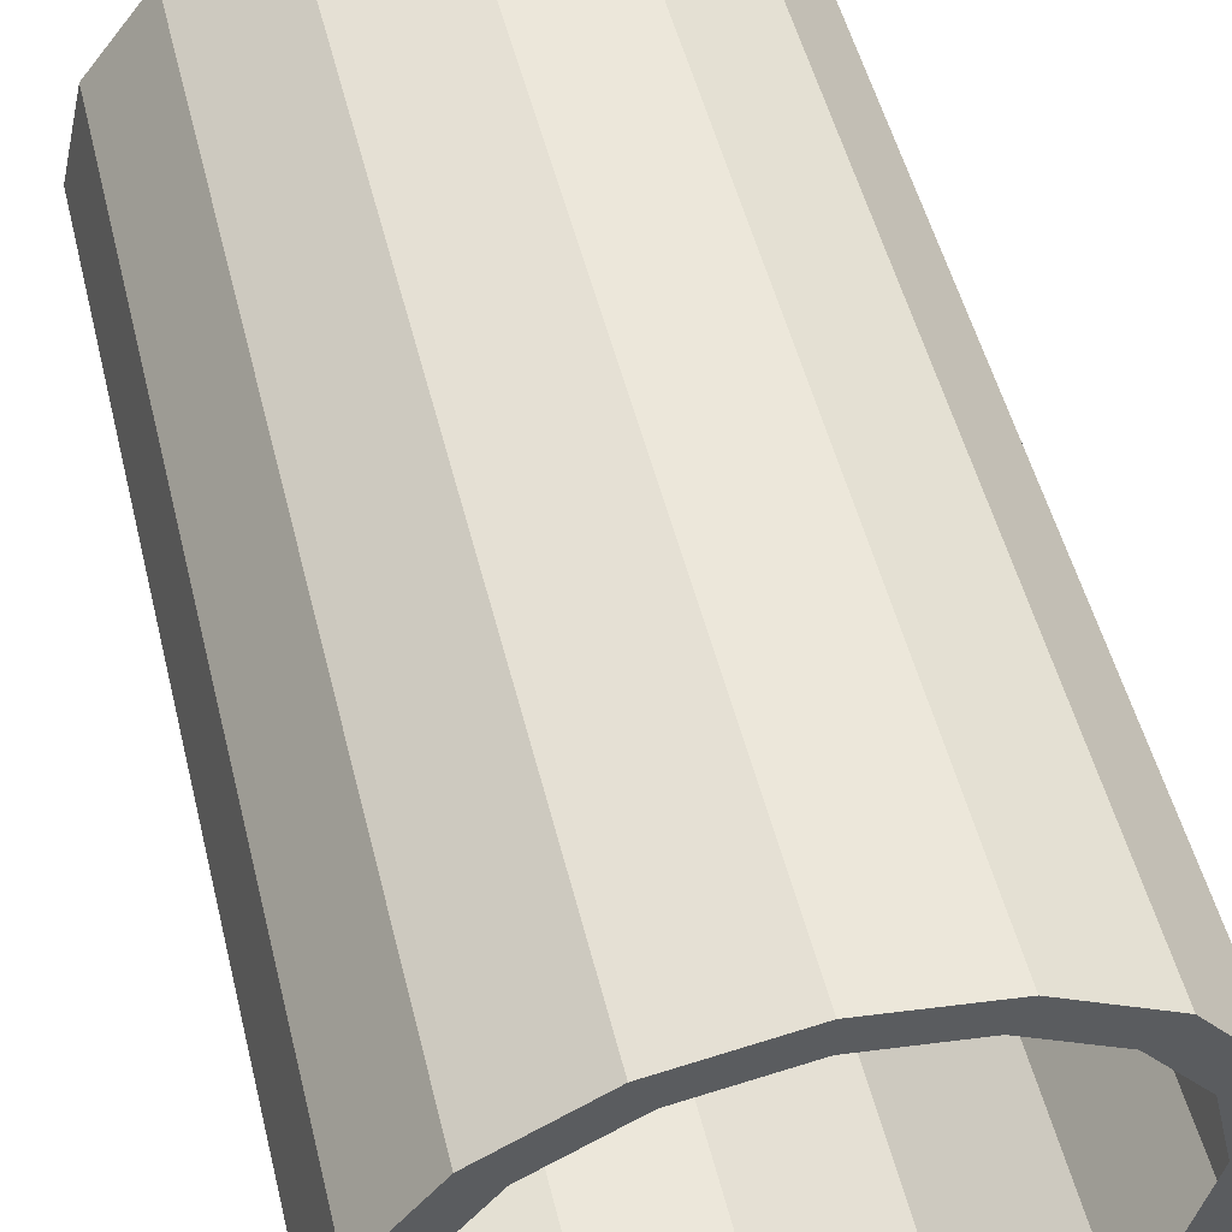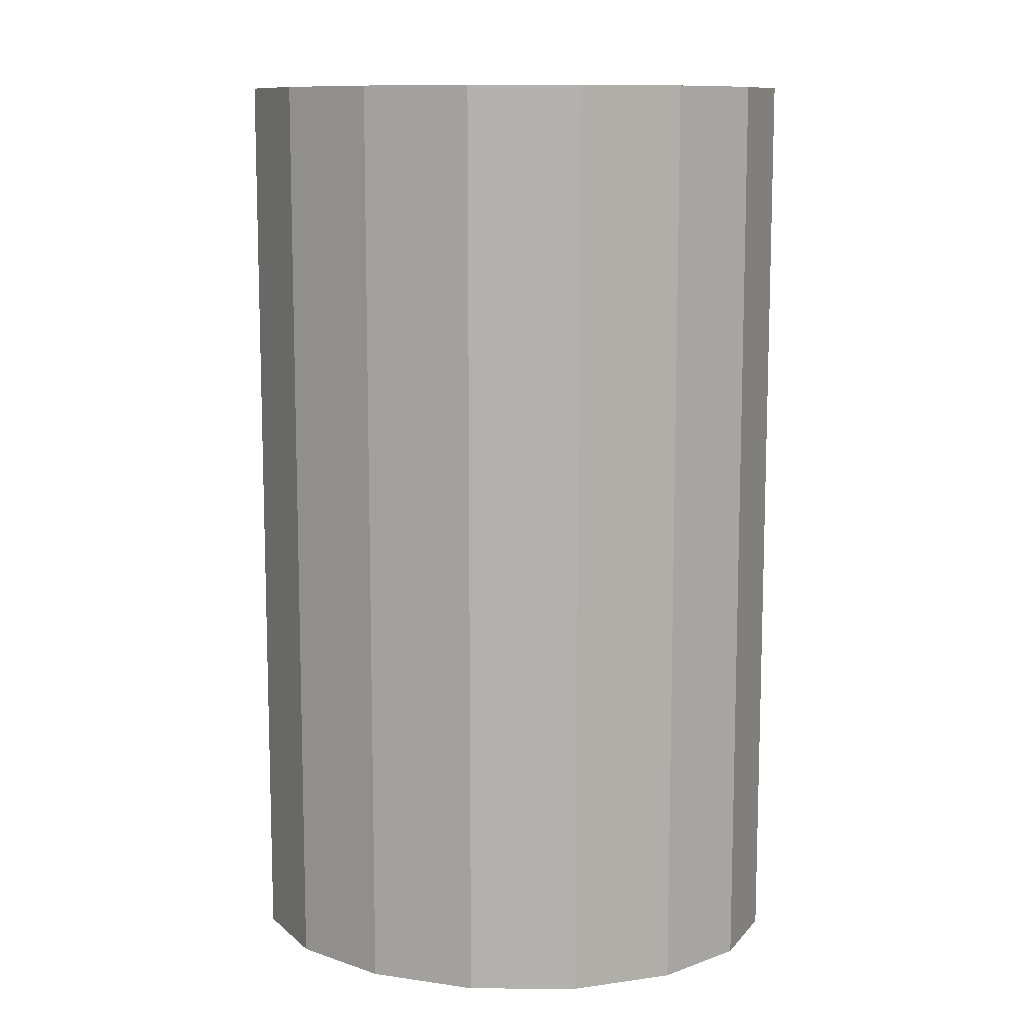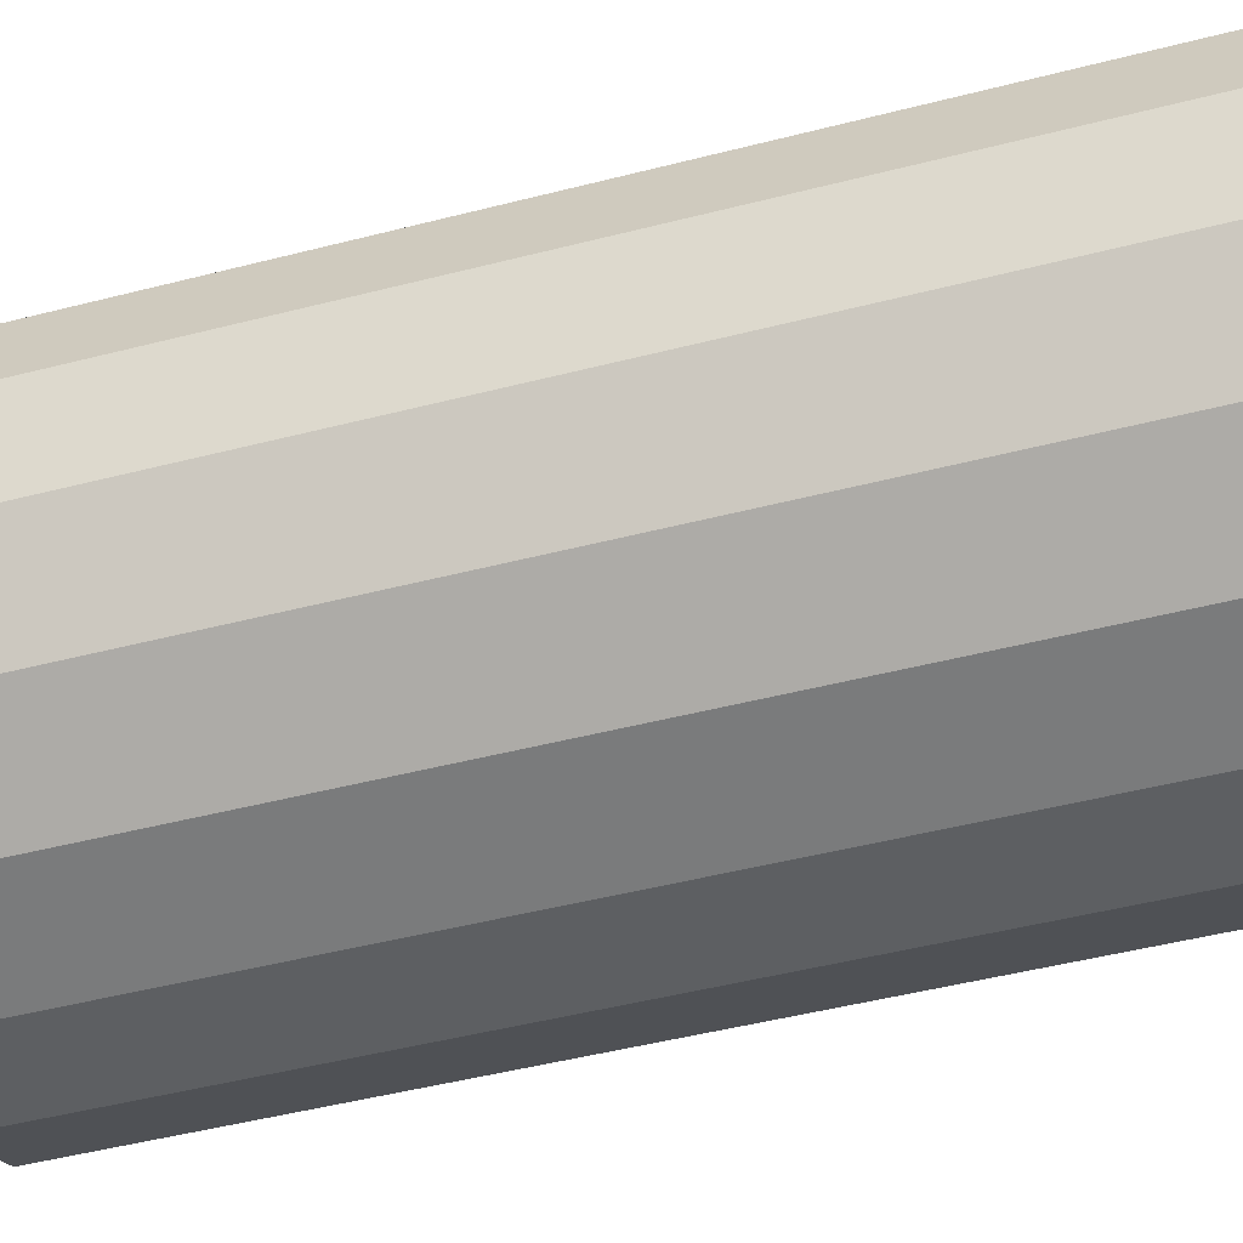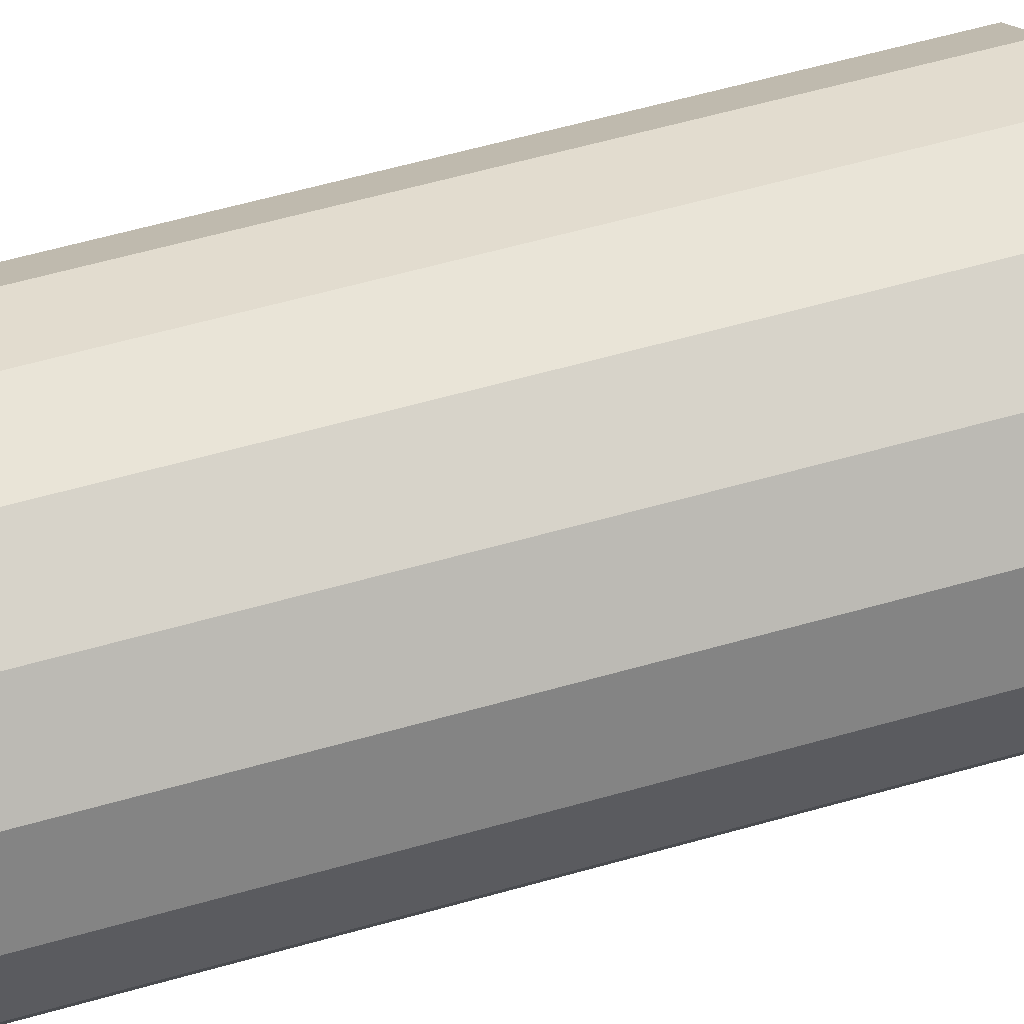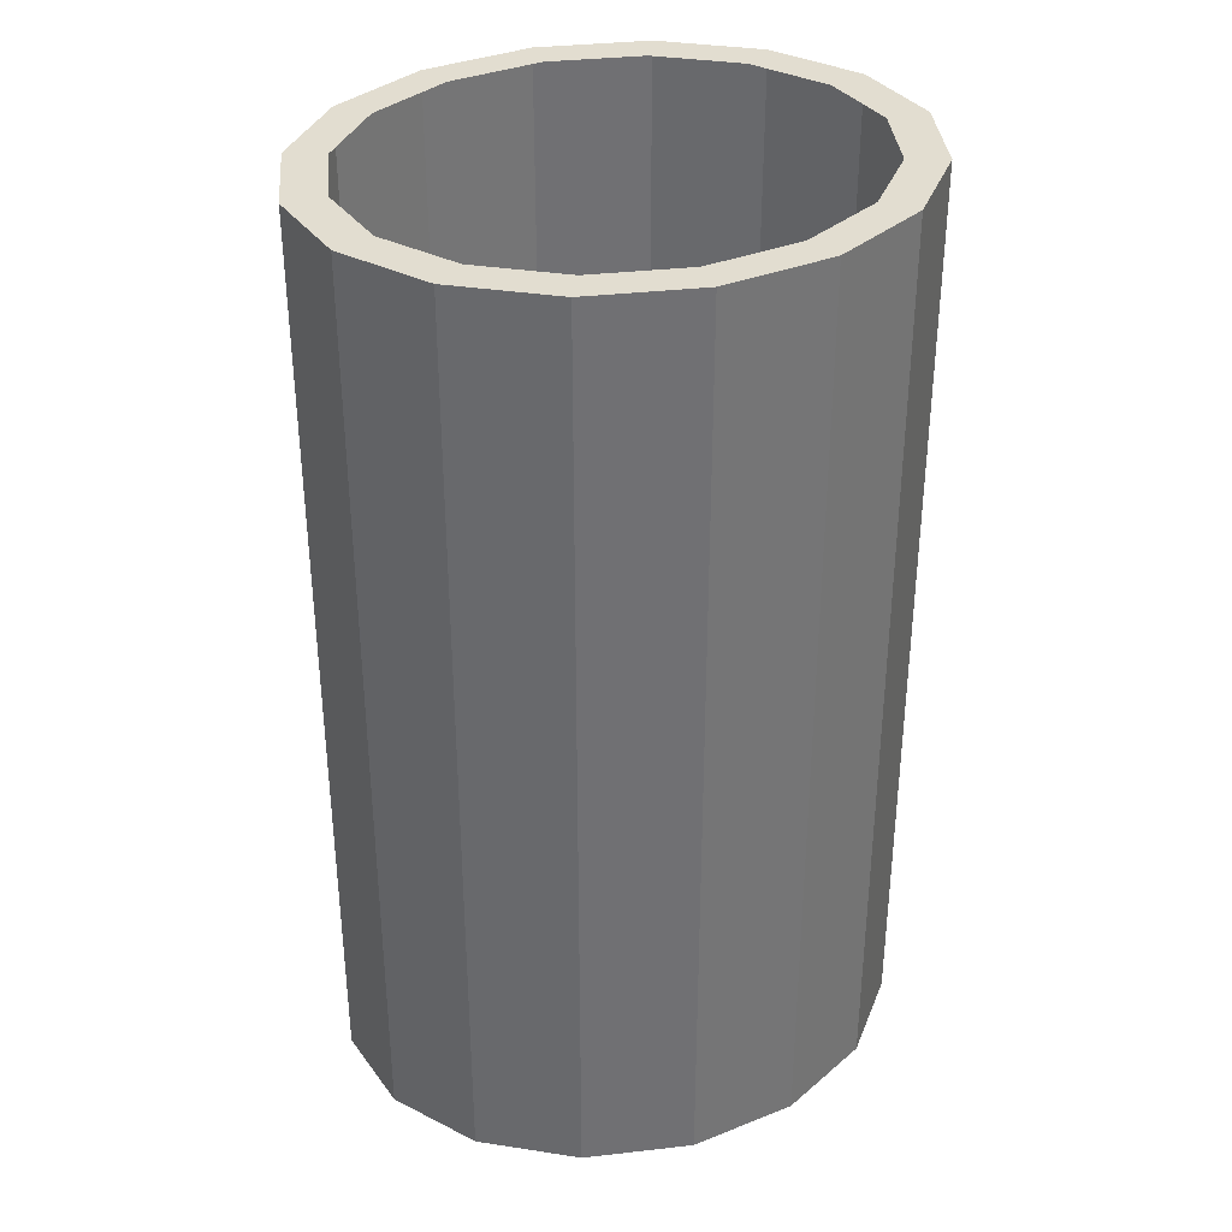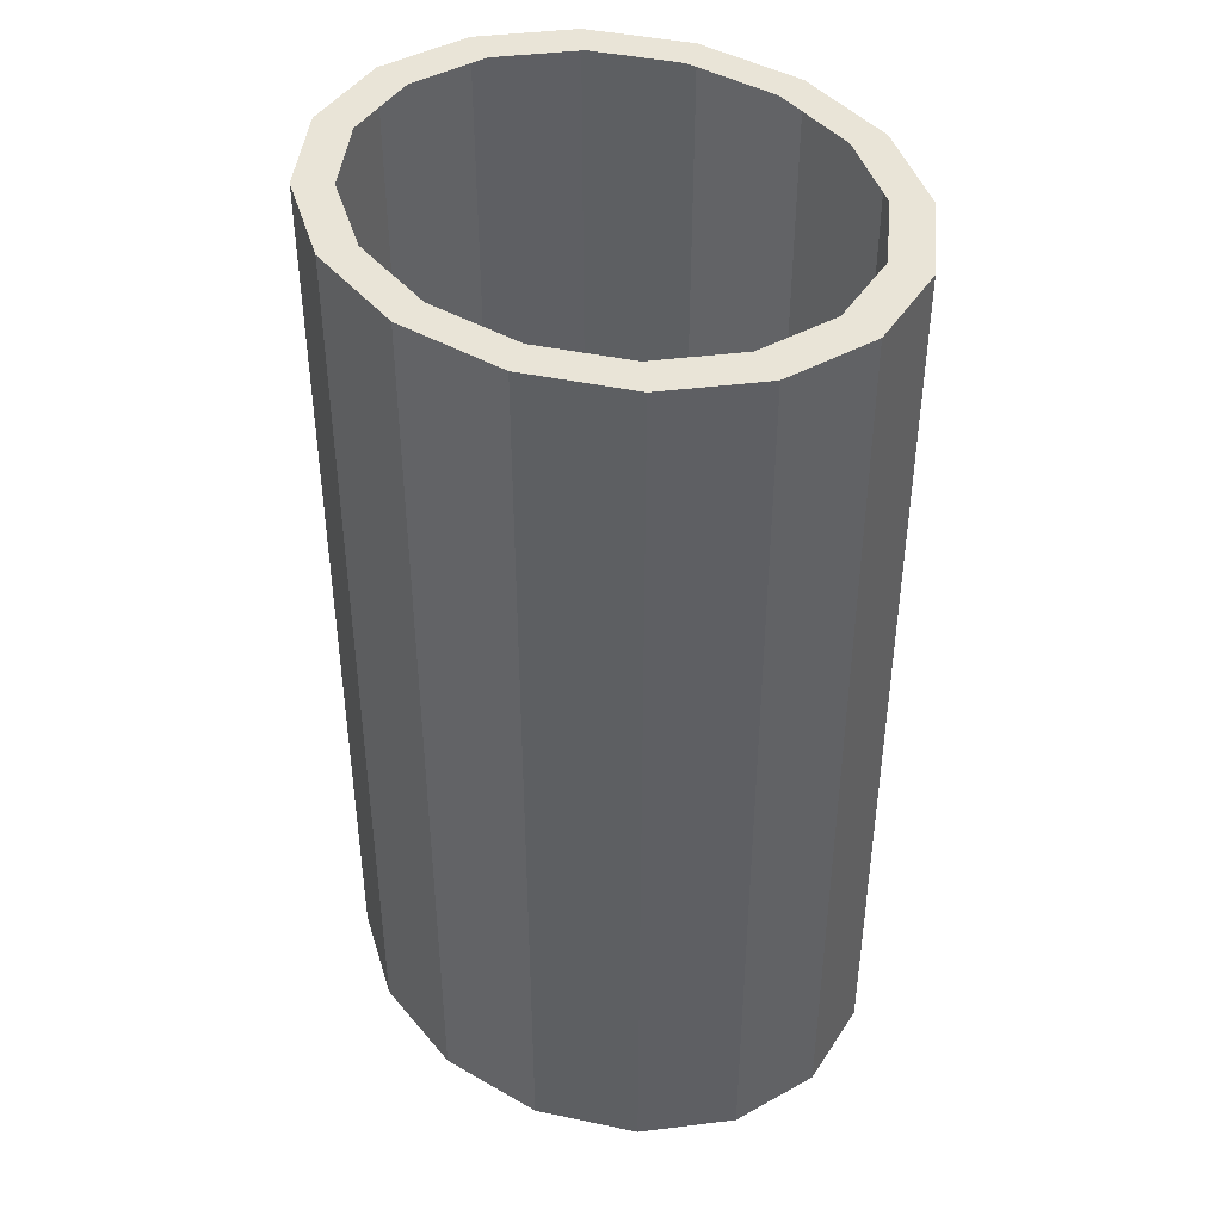
<metadata>
{"format":"obj","ext":"obj","renderer":"f3d","projection":"perspective","resolution":1024,"background":"white","views":[{"elev":51.4,"azim":166.2,"up":"+Z"},{"elev":10.6,"azim":10.3,"up":"+Y"},{"elev":-49.4,"azim":105.8,"up":"+Z"},{"elev":68.0,"azim":-105.2,"up":"+Z"},{"elev":35.4,"azim":-18.2,"up":"+Y"},{"elev":43.2,"azim":-136.3,"up":"+Y"}]}
</metadata>
<code>
o Cylinder_Cylinder
v 3.312 0.04012 -2.831
v 4.328 0.04012 -1.532
v 4.684 0.04012 1e-06
v 4.328 0.04012 1.532
v 3.312 0.04012 2.831
v 1.793 0.04012 3.699
v 0 0.04012 4.003
v -1.793 0.04012 3.699
v -3.312 0.04012 2.831
v -4.328 0.04012 1.532
v -4.684 0.04012 1e-06
v -4.328 0.04012 -1.532
v -3.312 0.04012 -2.831
v -1.793 0.04012 -3.699
v 2e-06 0.04012 -4.003
v 1.793 0.04012 -3.699
v 3.312 15.48 -2.831
v 4.328 15.48 -1.532
v 4.684 15.48 6e-06
v 4.328 15.48 1.532
v 3.312 15.48 2.831
v 1.793 15.48 3.699
v -1e-05 15.48 4.003
v -1.793 15.48 3.699
v -3.312 15.48 2.831
v -4.328 15.48 1.532
v -4.684 15.48 -1e-05
v -4.328 15.48 -1.532
v -3.312 15.48 -2.831
v -1.793 15.48 -3.699
v 1.4e-05 15.48 -4.003
v 1.793 15.48 -3.699
v -1e-06 0.04012 1e-06
v 2.841 15.48 -2.428
v 3.712 15.48 -1.314
v 4.018 15.48 5e-06
v 3.712 15.48 1.314
v 2.841 15.48 2.428
v 1.538 15.48 3.172
v -8e-06 15.48 3.434
v -1.538 15.48 3.172
v -2.841 15.48 2.428
v -3.712 15.48 1.314
v -4.018 15.48 -8e-06
v -3.712 15.48 -1.314
v -2.841 15.48 -2.428
v -1.538 15.48 -3.172
v 1.2e-05 15.48 -3.434
v 1.538 15.48 -3.172
f 33 1 2
f 33 2 3
f 33 3 4
f 33 4 5
f 33 5 6
f 33 6 7
f 33 7 8
f 33 8 9
f 33 9 10
f 33 10 11
f 33 11 12
f 33 12 13
f 33 13 14
f 33 14 15
f 33 15 16
f 16 1 33
f 1 17 18 2
f 2 18 19 3
f 3 19 20 4
f 4 20 21 5
f 5 21 22 6
f 6 22 23 7
f 7 23 24 8
f 8 24 25 9
f 9 25 26 10
f 10 26 27 11
f 11 27 28 12
f 12 28 29 13
f 13 29 30 14
f 14 30 31 15
f 15 31 32 16
f 17 1 16 32
f 18 17 34 35
f 19 18 35 36
f 20 19 36 37
f 21 20 37 38
f 22 21 38 39
f 23 22 39 40
f 24 23 40 41
f 25 24 41 42
f 26 25 42 43
f 27 26 43 44
f 28 27 44 45
f 29 28 45 46
f 30 29 46 47
f 31 30 47 48
f 32 31 48 49
f 17 32 49 34

</code>
